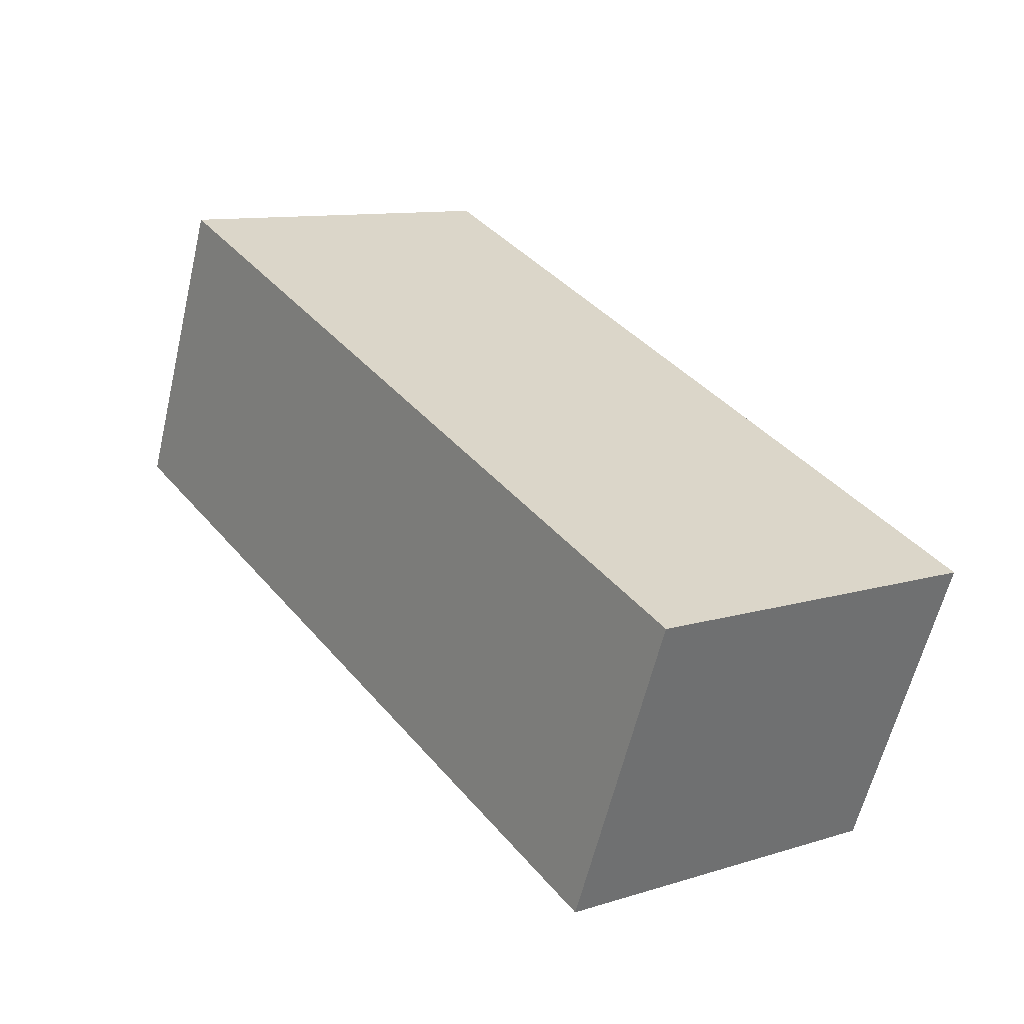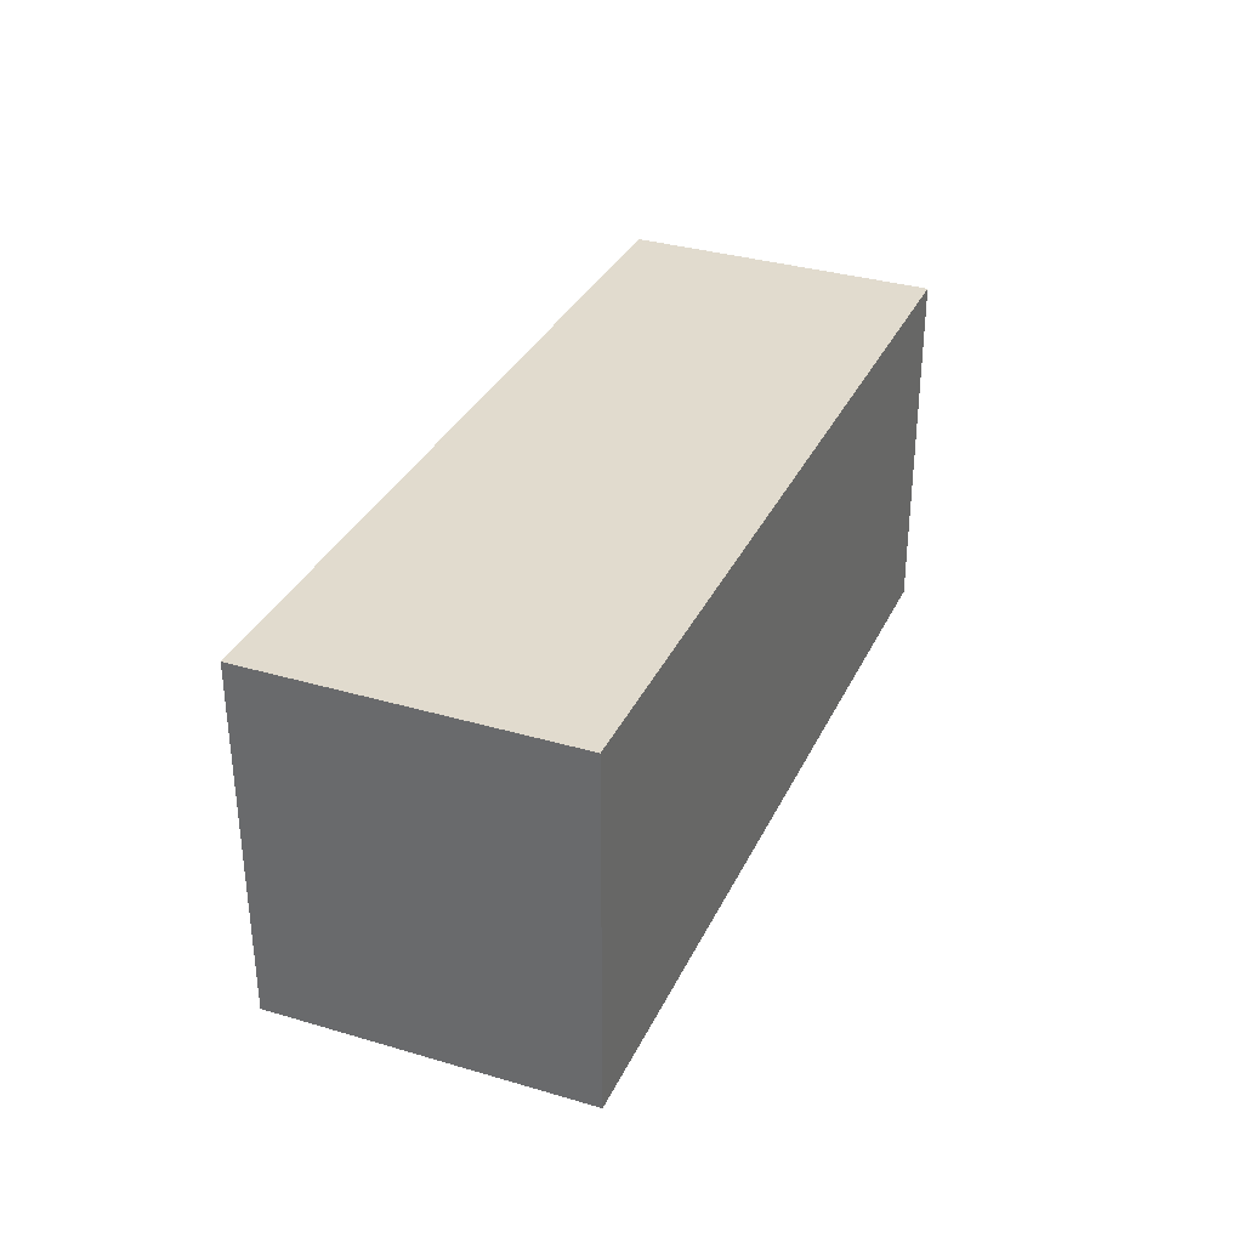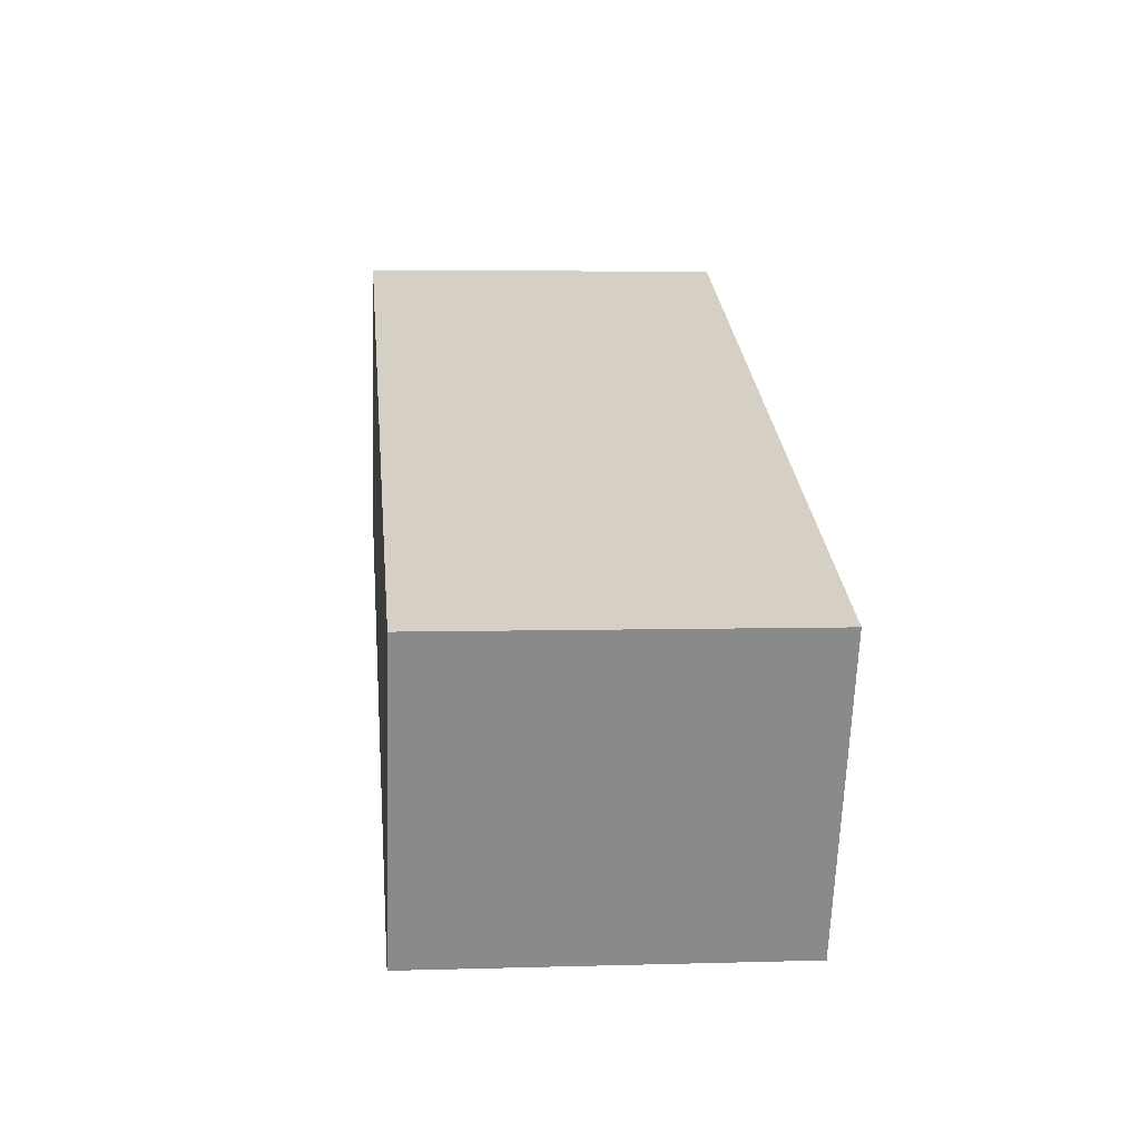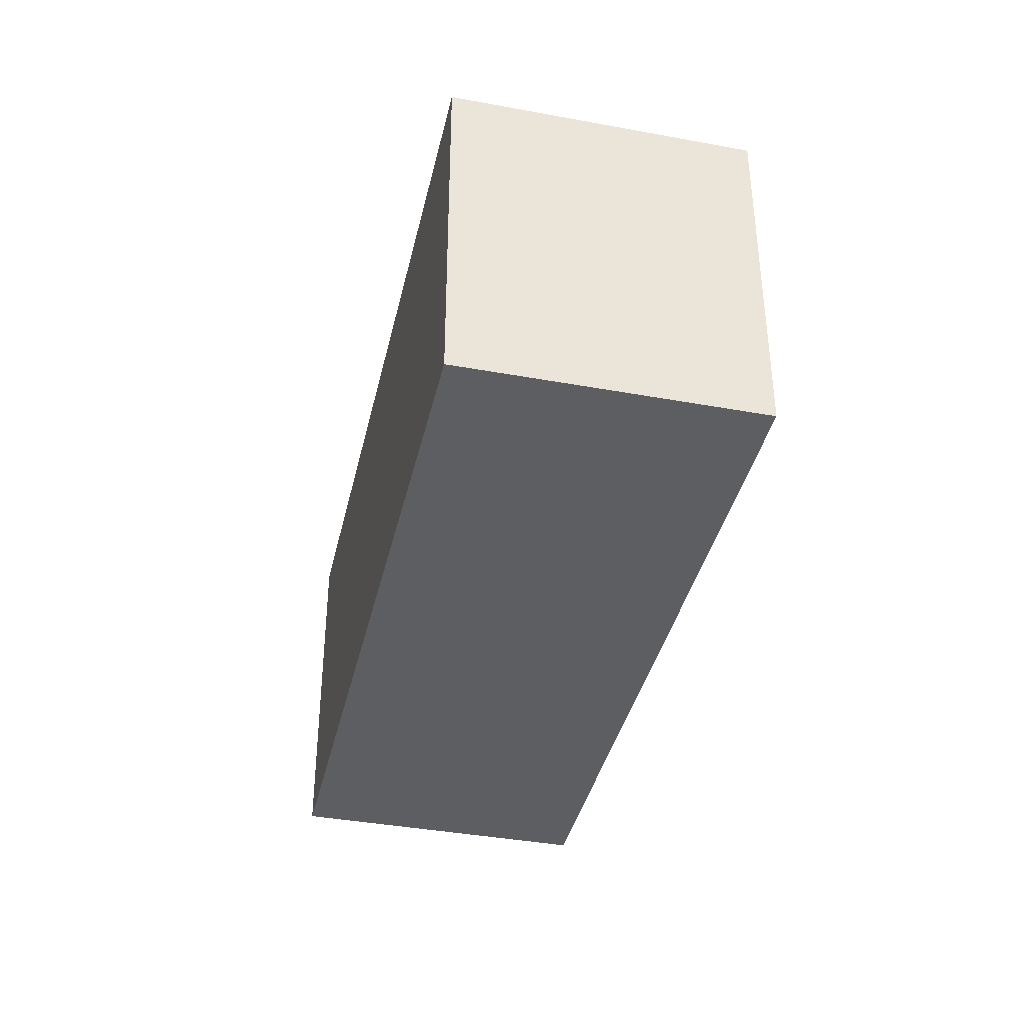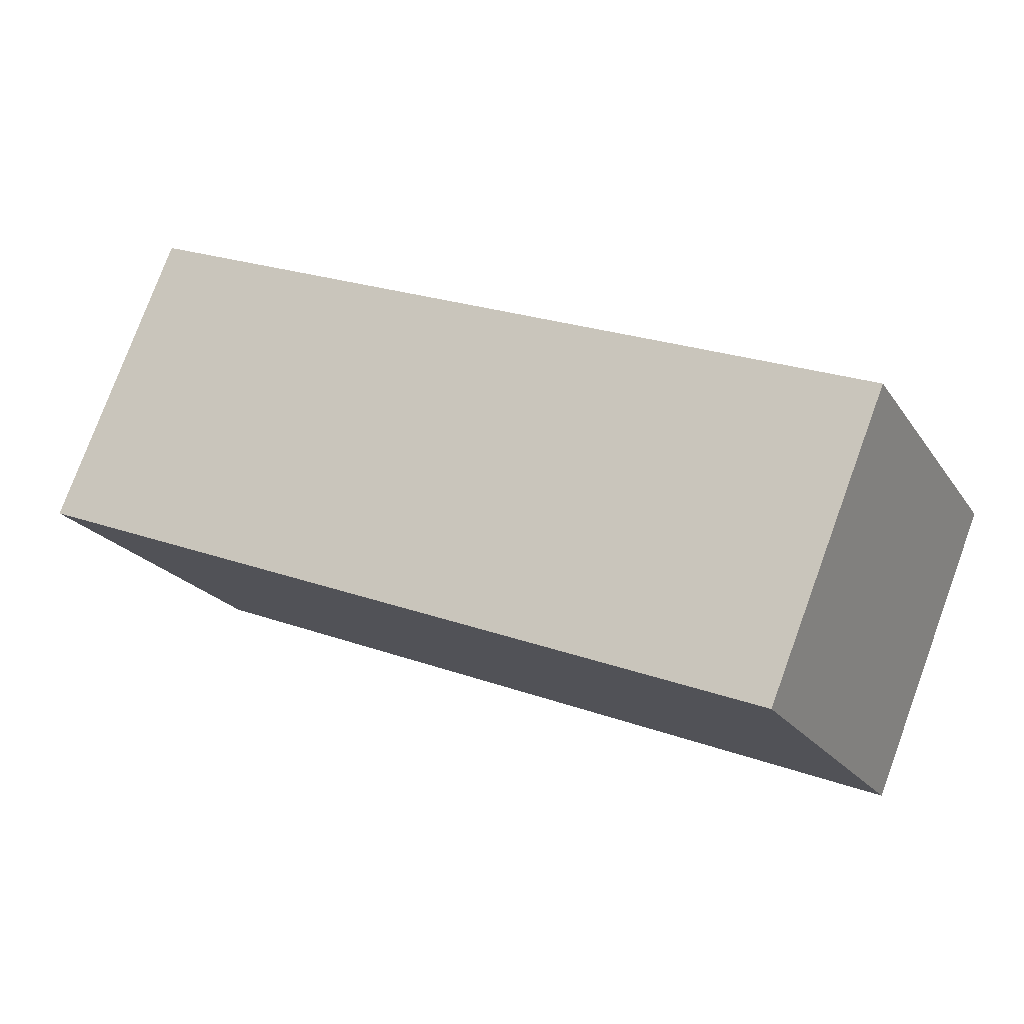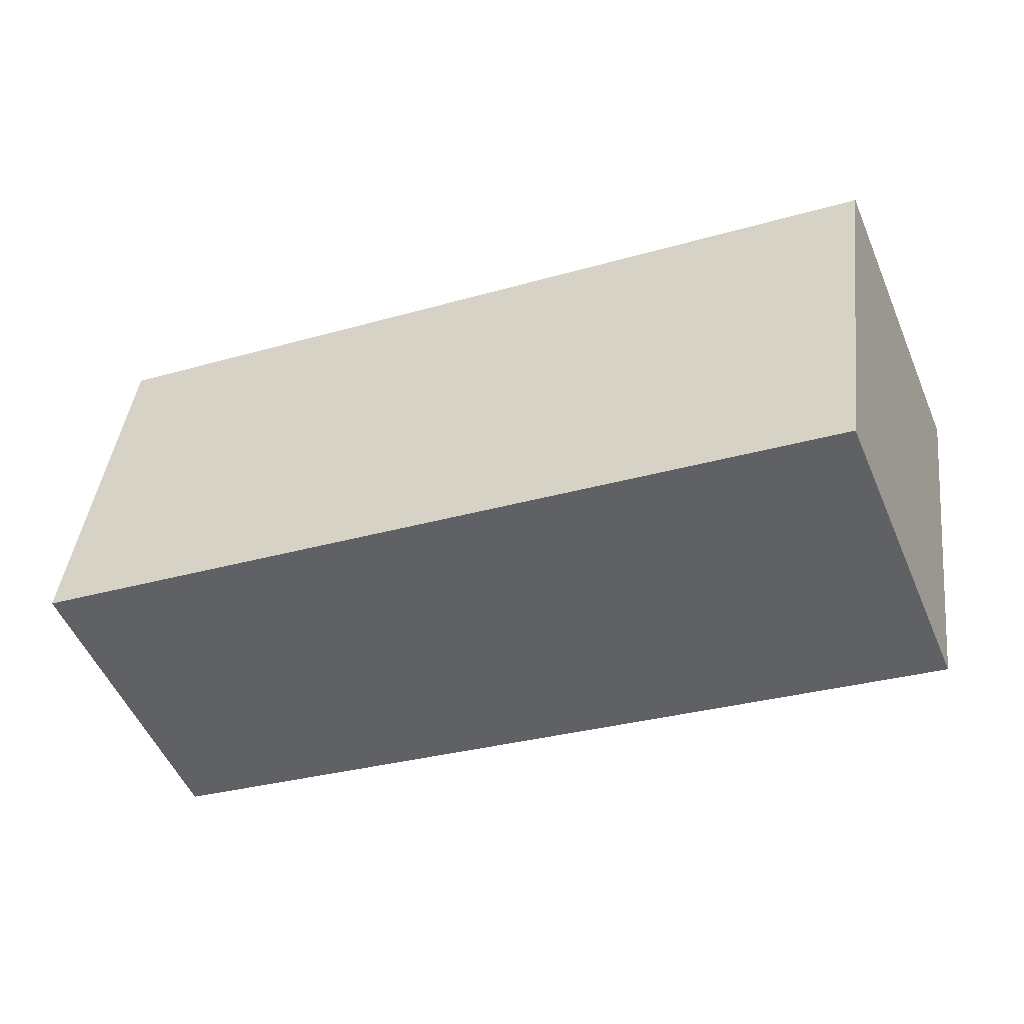
<metadata>
{"format":"obj","ext":"obj","renderer":"f3d","projection":"perspective","resolution":1024,"background":"white","views":[{"elev":10.8,"azim":52.6,"up":"+Z"},{"elev":33.8,"azim":-45.6,"up":"+Y"},{"elev":4.4,"azim":84.5,"up":"+Z"},{"elev":-38.0,"azim":99.1,"up":"+Y"},{"elev":-20.9,"azim":24.6,"up":"+Z"},{"elev":42.6,"azim":-173.1,"up":"+Z"}]}
</metadata>
<code>
v  5.187 2.405 -2.035
v  0.809 2.405 1.941
v  5.971 2.405 -0.119
v  0 2.405 1.473e-16
v  5.971 7.287e-18 -0.119
v  5.187 1.246e-16 -2.035
v  0 0 0
v  0.809 -1.189e-16 1.941
g defaultobject
f 1 2 3
f 2 1 4
f 5 1 3
f 1 5 6
f 6 4 1
f 4 6 7
f 7 2 4
f 2 7 8
f 8 3 2
f 3 8 5
f 8 6 5
f 6 8 7

</code>
